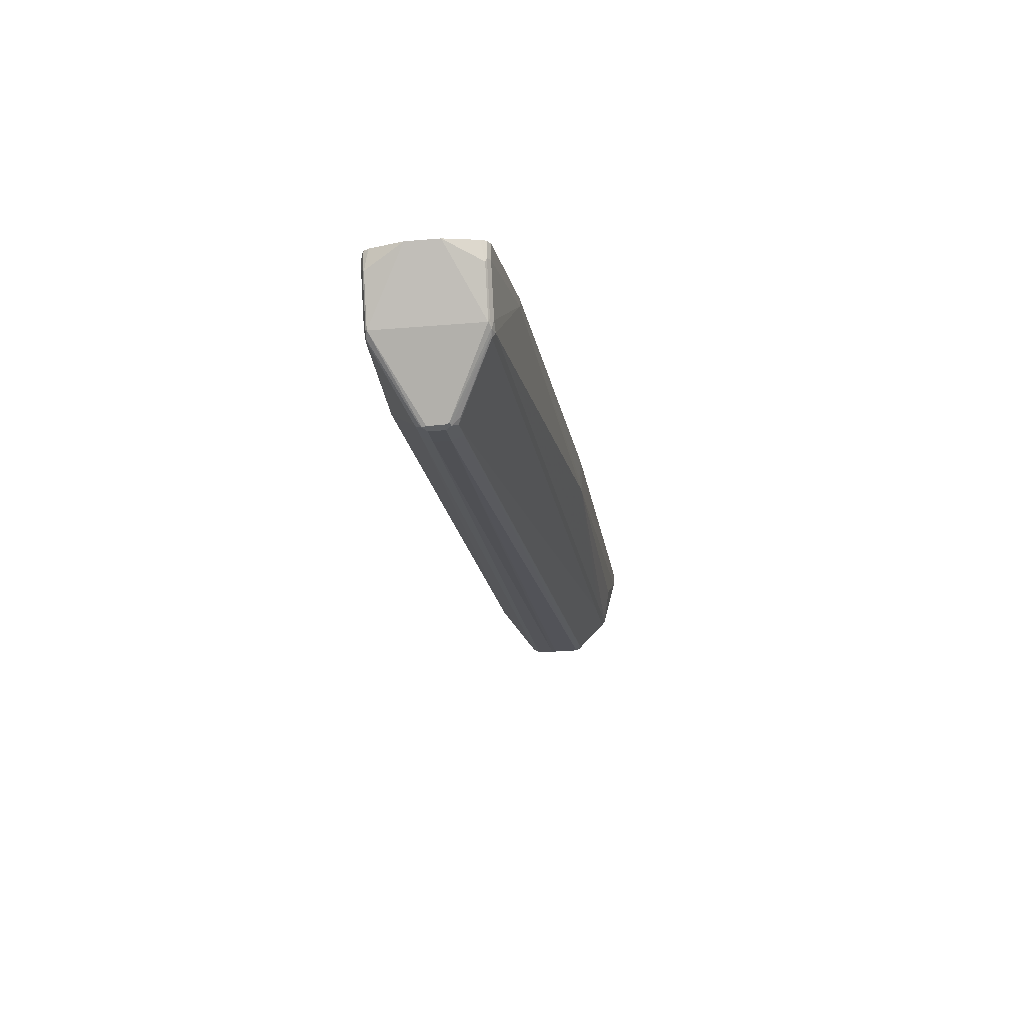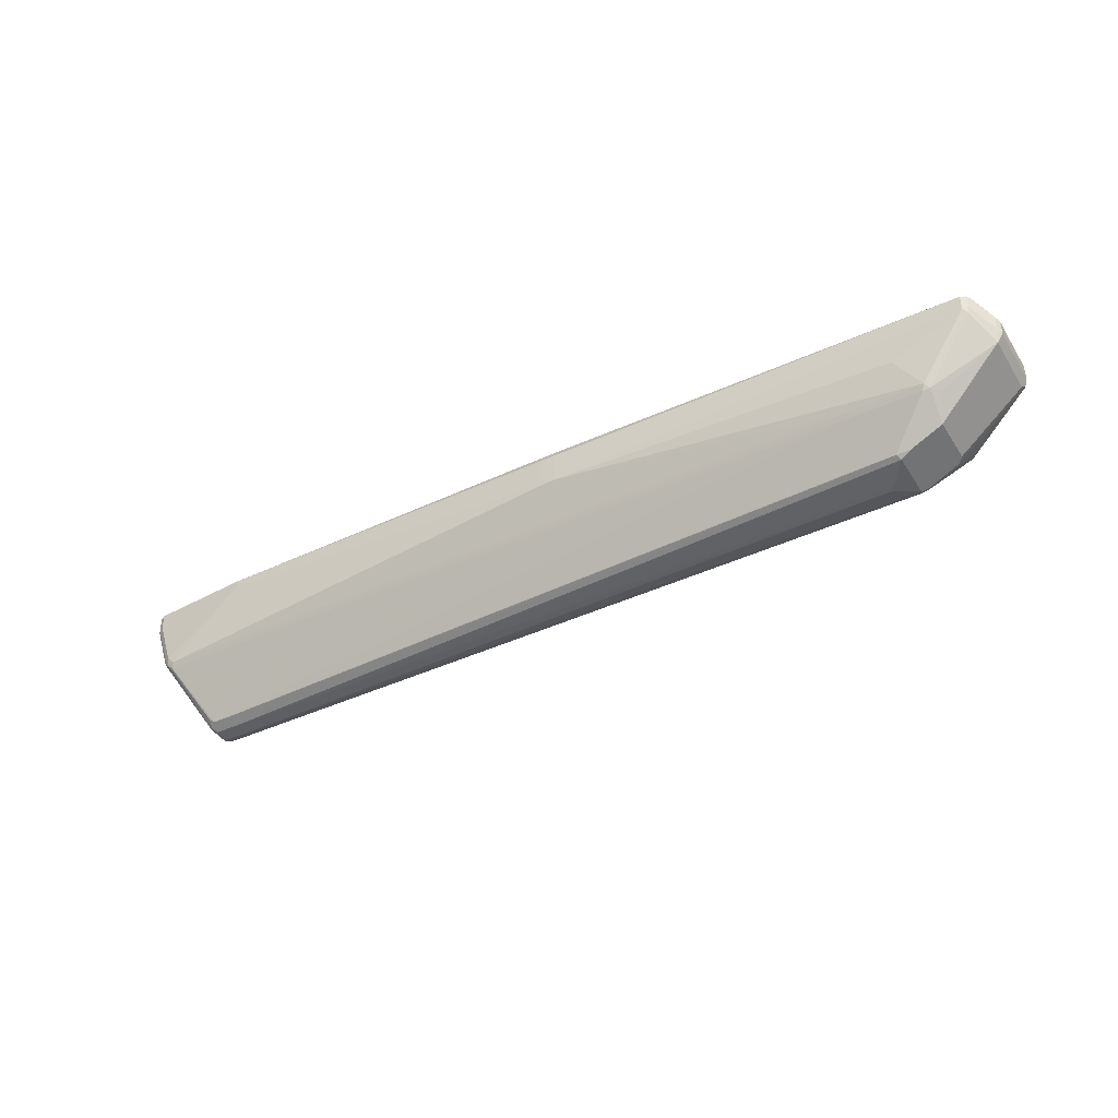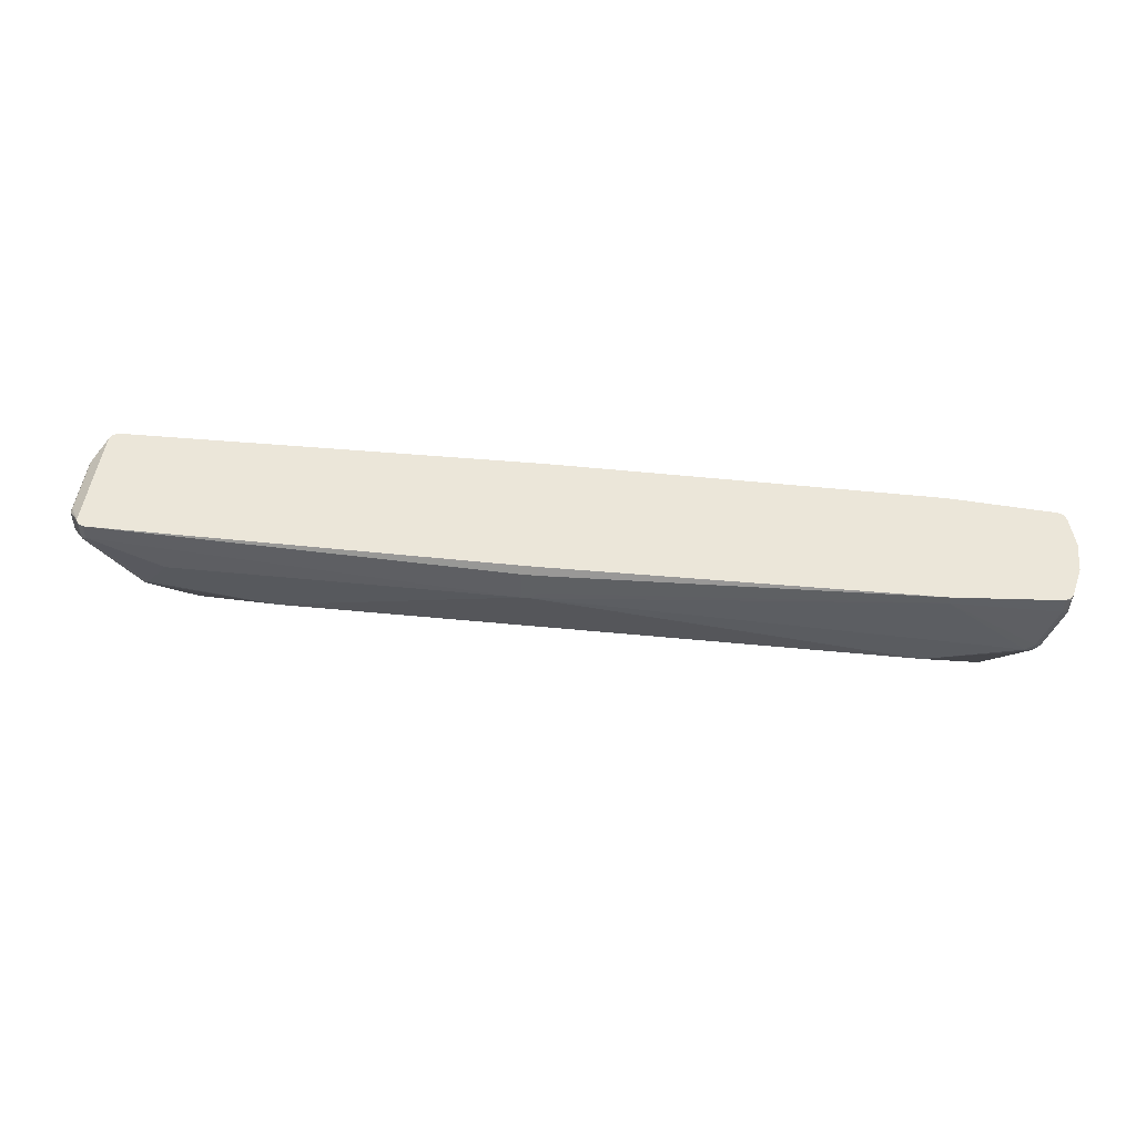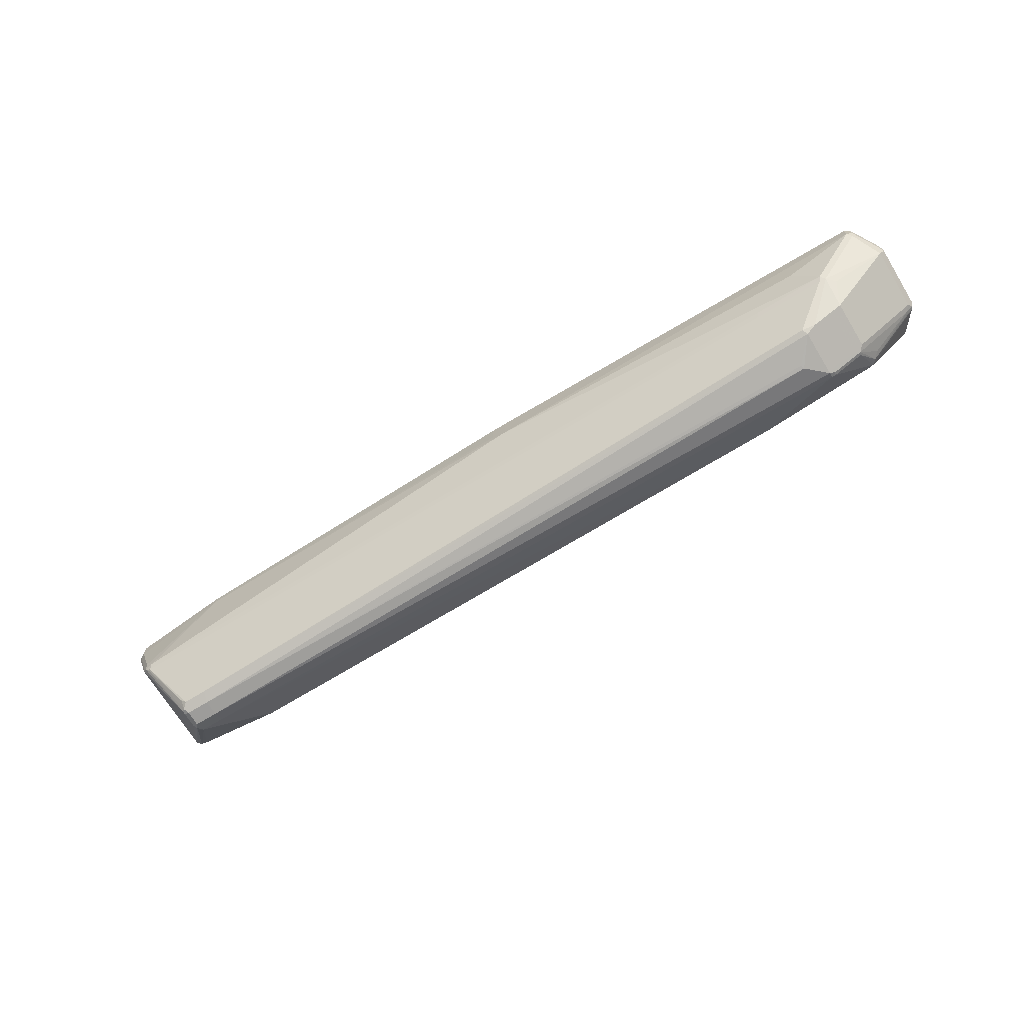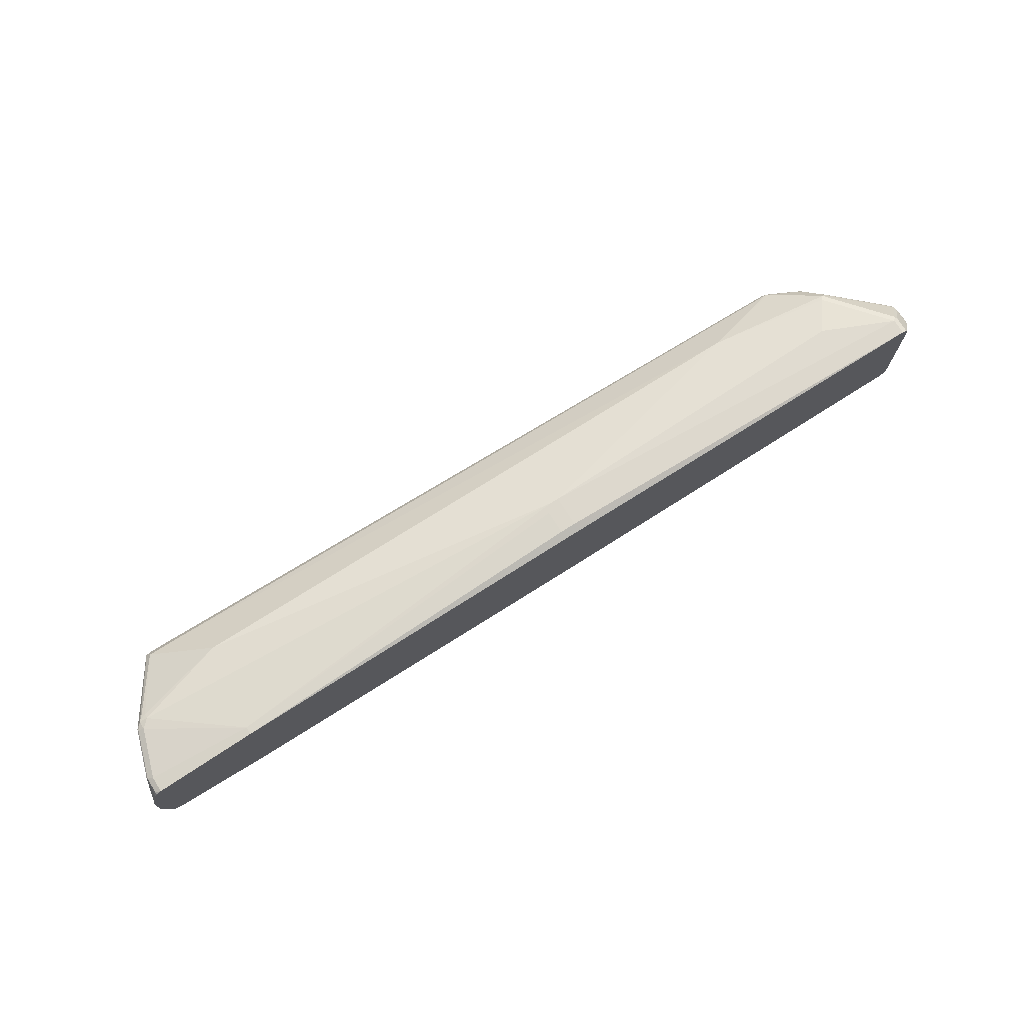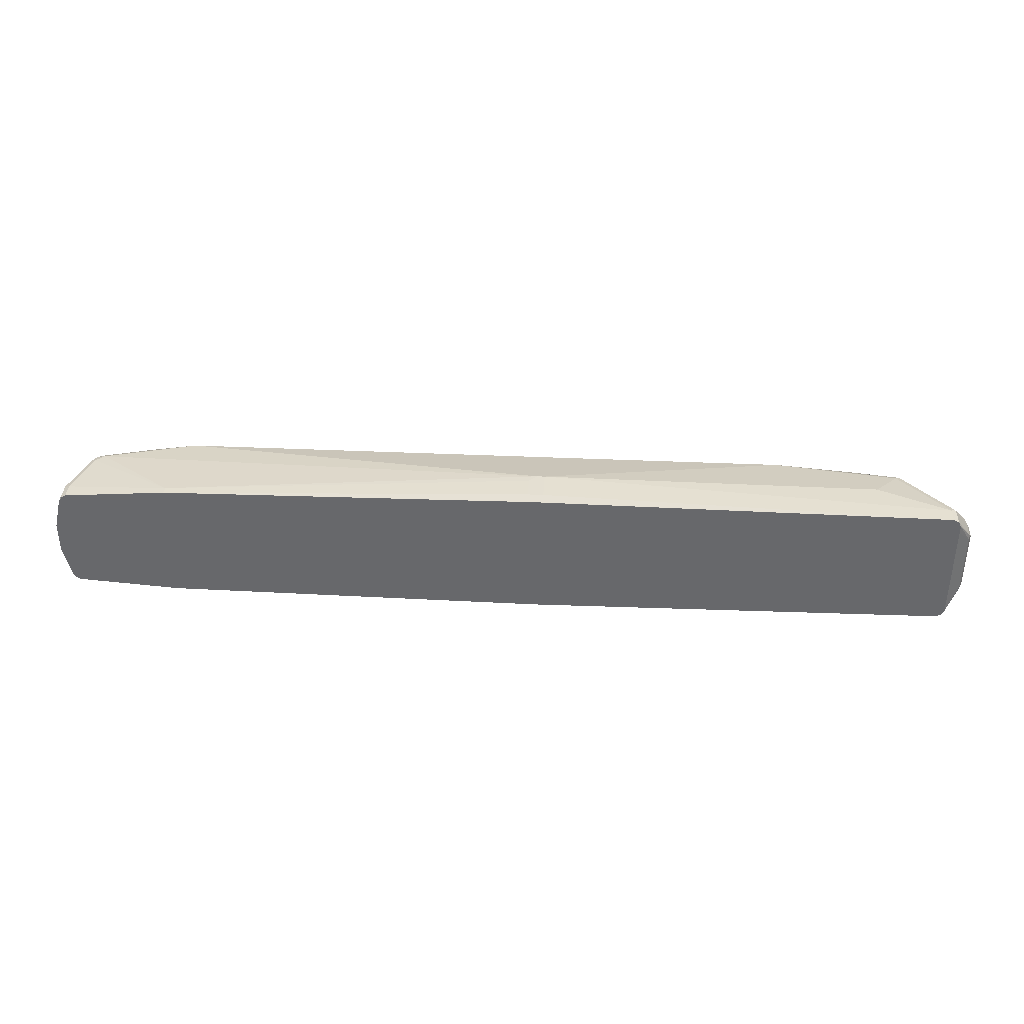
<metadata>
{"format":"obj","ext":"obj","renderer":"f3d","projection":"perspective","resolution":1024,"background":"white","views":[{"elev":-20.0,"azim":-80.9,"up":"+Z"},{"elev":-40.5,"azim":29.7,"up":"+Z"},{"elev":47.1,"azim":-173.6,"up":"+Z"},{"elev":-70.3,"azim":31.5,"up":"+Z"},{"elev":72.9,"azim":-32.5,"up":"+Y"},{"elev":37.2,"azim":3.3,"up":"+Y"}]}
</metadata>
<code>
v 0.3696 -0.0899 -0.3396
v 0.3696 -0.0899 -0.2997
v 0.3596 -0.0899 -0.3396
v 0.829 -0.06991 -0.3896
v 0.7991 -0.0799 -0.3496
v 0.889 -0.0799 -0.3097
v 0.3696 -0.08504 -0.29
v 0.3496 -0.0899 -0.2997
v 0.889 -0.0799 -0.29
v 0.7391 -0.06991 -0.3896
v 0.3496 -0.0899 -0.3296
v -0.1198 -0.0799 -0.2997
v -0.2197 -0.06991 -0.3796
v 0.8257 -0.06658 -0.3962
v 0.834 -0.06493 -0.3946
v 0.894 -0.07491 -0.3147
v 0.8956 -0.07658 -0.3063
v 0.3596 -0.08504 -0.29
v 0.3446 -0.0874 -0.2947
v -0.1198 -0.0799 -0.29
v 0.8956 -0.07658 -0.29
v 0.7358 -0.06658 -0.3962
v -0.2497 -0.06991 -0.3097
v -0.2397 -0.06991 -0.3396
v -0.2297 -0.06991 -0.3696
v -0.2309 -0.06741 -0.3796
v -0.223 -0.06658 -0.3862
v 0.7757 -0.03663 -0.4462
v 0.7924 -0.03328 -0.4428
v 0.8323 -0.03328 -0.4229
v 0.844 -0.05493 -0.3946
v 0.9122 -0.04328 -0.343
v 0.914 -0.04495 -0.3346
v 0.9156 -0.0466 -0.3263
v -0.2497 -0.06991 -0.29
v 0.9156 -0.0466 -0.3063
v 0.8989 -0.07019 -0.29
v 0.7358 -0.03663 -0.4462
v -0.1765 -0.0233 -0.4628
v -0.2564 -0.06658 -0.3097
v -0.2463 -0.06658 -0.3396
v -0.2363 -0.06658 -0.3696
v -0.2247 -0.06493 -0.3871
v -0.2372 -0.06493 -0.3746
v -0.1873 -0.01498 -0.4645
v -0.1831 -0.02663 -0.4562
v -0.1464 -0.0233 -0.4628
v 0.7791 -0.02996 -0.4495
v 0.7924 0.02663 -0.4428
v 0.8191 -0.02996 -0.4295
v 0.8323 0.02663 -0.4229
v 0.9122 0.03663 -0.343
v 0.919 -0.03995 -0.3296
v -0.2564 -0.06658 -0.29
v 0.919 -0.03995 -0.3097
v 0.914 -0.04495 -0.3022
v 0.899 -0.06991 -0.29
v -0.1797 -0.009979 -0.4695
v -0.1831 -0.01663 -0.4661
v -0.2596 -0.0601 -0.29
v -0.2572 -0.06493 -0.3147
v -0.2691 -0.01998 -0.29
v -0.2372 0.06493 -0.3746
v -0.1865 -0.009979 -0.4661
v -0.1498 -0.009979 -0.4695
v 0.7524 0 -0.4562
v 0.7541 0.004981 -0.457
v 0.7791 0.02996 -0.4495
v 0.8191 0.02996 -0.4295
v 0.8257 0.03328 -0.4262
v 0.9056 0.04328 -0.3463
v 0.9156 0.04328 -0.3363
v 0.919 0.03995 -0.3296
v 0.919 0.03995 -0.3097
v 0.9156 -0.03995 -0.303
v 0.8991 -0.03995 -0.29
v -0.1797 0.009979 -0.4695
v -0.2691 0.01998 -0.29
v -0.2572 0.06493 -0.3147
v -0.2363 0.06658 -0.3729
v -0.2297 0.06741 -0.3808
v -0.1873 0.01998 -0.4607
v -0.1847 0.01498 -0.467
v -0.1865 0.009979 -0.4661
v -0.1498 0.009979 -0.4695
v 0.7791 0.03663 -0.4462
v 0.7841 0.03745 -0.4445
v 0.7857 0.03328 -0.4462
v 0.8057 0.03328 -0.4362
v -0.1498 0.0233 -0.4628
v 0.8241 0.03745 -0.4245
v 0.839 0.06118 -0.397
v 0.8457 0.05326 -0.3962
v 0.904 0.04743 -0.3446
v 0.914 0.04743 -0.3346
v 0.9156 0.0466 -0.3296
v 0.9156 0.0466 -0.3097
v 0.9164 0.04495 -0.3047
v 0.9156 0.03995 -0.303
v 0.8991 0.05965 -0.29
v -0.1797 0.0233 -0.4628
v -0.2596 0.05993 -0.29
v -0.2594 0.06049 -0.29
v -0.2564 0.06658 -0.313
v -0.2397 0.06991 -0.3396
v -0.2297 0.06991 -0.3696
v -0.2197 0.06991 -0.3796
v -0.2197 0.06658 -0.3862
v -0.2247 0.06493 -0.3871
v 0.6742 0.06741 -0.4145
v 0.834 0.06741 -0.3946
v 0.894 0.0774 -0.3147
v 0.8956 0.07658 -0.3097
v 0.8956 0.07658 -0.29
v 0.8957 0.07638 -0.29
v 0.899 0.06991 -0.29
v -0.1048 0.06741 -0.4145
v -0.2564 0.06658 -0.293
v -0.2558 0.06598 -0.29
v -0.2497 0.06991 -0.3097
v -0.1198 0.0799 -0.2997
v 0.3596 0.0899 -0.3396
v 0.3696 0.0899 -0.3396
v 0.7991 0.0799 -0.3496
v 0.829 0.06991 -0.3896
v 0.889 0.0799 -0.3097
v 0.889 0.0799 -0.29
v -0.2502 0.06964 -0.29
v -0.2497 0.06991 -0.29
v 0.3496 0.0899 -0.3296
v -0.1198 0.0799 -0.29
v 0.3696 0.0899 -0.2997
v 0.3728 0.08656 -0.293
v 0.3698 0.08504 -0.29
v 0.3496 0.0899 -0.2997
v 0.3498 0.08504 -0.29
f 1 2 8
f 69 89 70
f 70 91 92
f 70 92 93
f 70 93 71
f 70 89 91
f 71 94 95
f 71 95 72
f 71 93 92
f 71 92 94
f 72 95 73
f 73 95 96
f 73 96 97
f 73 97 74
f 74 97 98
f 74 98 99
f 75 99 100
f 75 100 76
f 77 84 83
f 77 83 101
f 77 101 90
f 77 90 85
f 78 102 79
f 79 103 104
f 79 104 80
f 80 104 105
f 80 105 106
f 80 106 81
f 81 106 107
f 81 107 108
f 68 90 86
f 68 85 90
f 68 88 89
f 68 87 88
f 48 65 66
f 49 68 89
f 49 89 69
f 51 69 70
f 51 70 71
f 51 71 52
f 52 71 72
f 53 73 74
f 53 74 55
f 55 74 99
f 55 99 75
f 55 75 56
f 56 75 57
f 57 75 76
f 81 108 109
f 58 77 85
f 58 59 64
f 58 64 84
f 58 84 77
f 60 62 61
f 63 78 79
f 63 79 80
f 63 80 81
f 63 81 82
f 63 82 83
f 63 83 84
f 65 85 67
f 65 67 66
f 67 85 68
f 68 86 87
f 58 85 65
f 81 109 82
f 82 109 101
f 82 101 83
f 110 123 124
f 110 124 125
f 110 125 111
f 110 117 122
f 110 122 123
f 111 125 112
f 112 126 127
f 112 127 114
f 112 114 113
f 112 125 126
f 118 119 128
f 118 128 129
f 120 129 131
f 120 131 121
f 107 122 117
f 121 130 122
f 121 135 130
f 122 130 135
f 122 135 132
f 122 132 123
f 123 126 124
f 123 132 127
f 123 127 126
f 124 126 125
f 127 132 133
f 127 133 134
f 131 136 135
f 132 135 136
f 132 136 134
f 132 134 133
f 121 131 135
f 48 67 68
f 107 121 122
f 106 121 107
f 86 110 87
f 86 90 110
f 87 110 111
f 87 111 91
f 87 91 89
f 87 89 88
f 90 101 117
f 90 117 110
f 91 111 92
f 92 111 95
f 92 95 94
f 95 111 112
f 95 112 113
f 95 113 96
f 107 117 108
f 96 113 114
f 97 114 98
f 98 114 115
f 98 115 116
f 98 116 99
f 99 116 100
f 101 109 108
f 101 108 117
f 103 118 104
f 103 119 118
f 104 118 129
f 104 129 120
f 104 120 105
f 105 120 121
f 105 121 106
f 96 114 97
f 48 66 67
f 79 102 103
f 45 64 59
f 7 136 131
f 7 131 129
f 7 129 128
f 7 128 119
f 7 119 103
f 7 103 102
f 7 102 78
f 7 78 62
f 7 62 60
f 7 60 54
f 7 54 35
f 7 35 20
f 7 20 18
f 8 18 19
f 7 134 136
f 8 19 20
f 8 12 11
f 10 13 22
f 12 20 35
f 12 35 23
f 12 23 24
f 12 24 25
f 12 25 13
f 13 25 26
f 13 26 27
f 13 27 22
f 14 22 38
f 14 38 28
f 14 28 29
f 14 29 15
f 8 20 12
f 15 30 31
f 7 127 134
f 7 115 114
f 1 8 11
f 1 11 3
f 1 3 10
f 1 10 4
f 1 4 5
f 1 5 6
f 1 6 9
f 47 65 48
f 2 7 18
f 2 18 8
f 2 9 7
f 3 11 12
f 3 12 13
f 3 13 10
f 7 114 127
f 4 14 15
f 4 6 5
f 4 10 22
f 4 22 14
f 6 15 16
f 6 16 17
f 6 17 21
f 6 21 9
f 7 9 21
f 7 21 37
f 7 37 57
f 7 57 76
f 7 76 100
f 7 100 116
f 7 116 115
f 4 15 6
f 15 31 32
f 1 9 2
f 15 29 30
f 30 32 31
f 30 50 69
f 30 69 51
f 32 52 72
f 32 72 73
f 32 73 53
f 32 53 33
f 33 53 34
f 34 53 55
f 34 55 36
f 36 55 56
f 36 56 57
f 36 57 37
f 39 58 65
f 30 52 32
f 39 65 47
f 39 59 58
f 40 54 60
f 40 60 61
f 40 61 41
f 41 61 44
f 41 44 42
f 43 45 59
f 43 59 46
f 44 61 62
f 44 62 78
f 44 63 84
f 44 84 64
f 44 64 45
f 15 32 16
f 39 46 59
f 30 51 52
f 44 78 63
f 29 69 50
f 29 50 30
f 16 33 17
f 16 32 33
f 17 34 36
f 17 36 21
f 18 20 19
f 21 36 37
f 22 27 39
f 22 39 38
f 23 35 54
f 23 54 40
f 23 40 41
f 23 41 24
f 24 41 42
f 17 33 34
f 25 42 26
f 24 42 25
f 29 68 49
f 28 48 29
f 28 47 48
f 28 39 47
f 28 38 39
f 29 48 68
f 27 46 39
f 26 43 27
f 26 42 44
f 26 44 45
f 29 49 69
f 26 45 43
f 27 43 46

</code>
